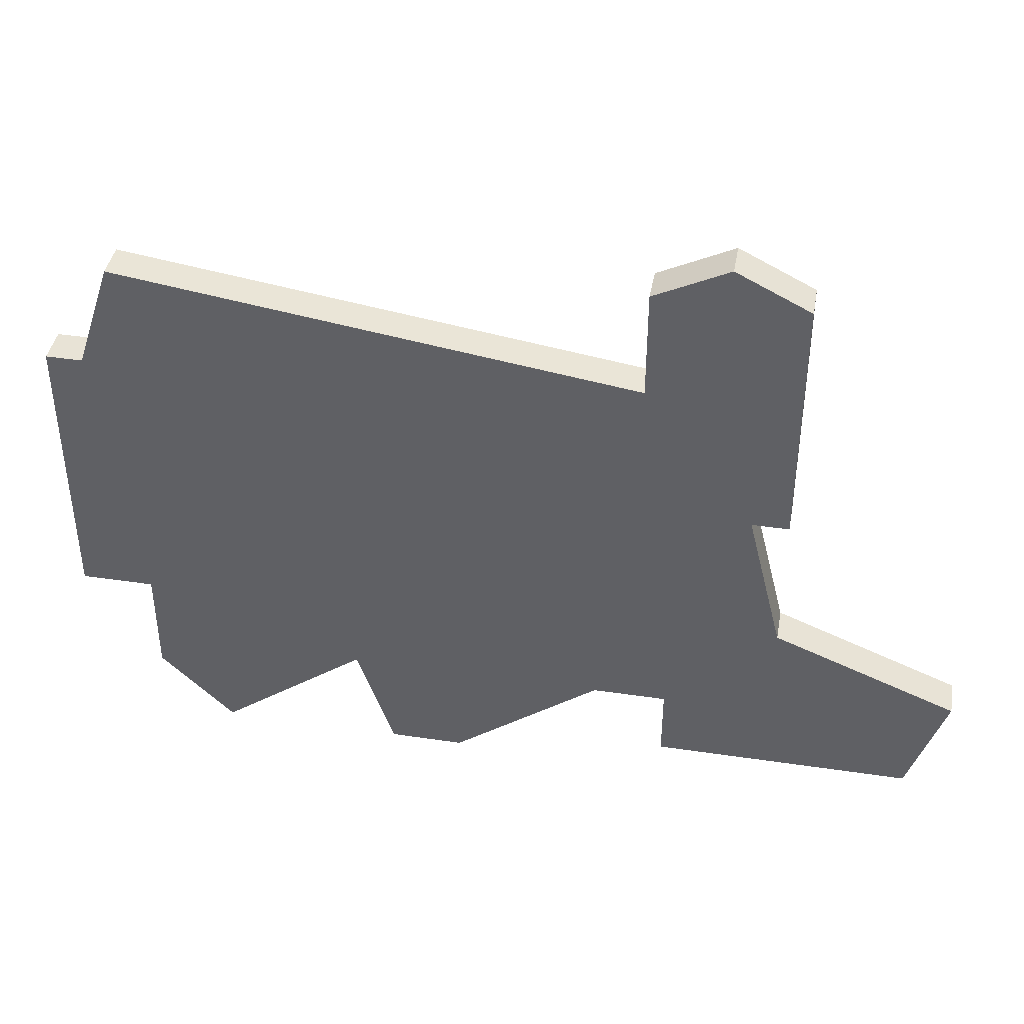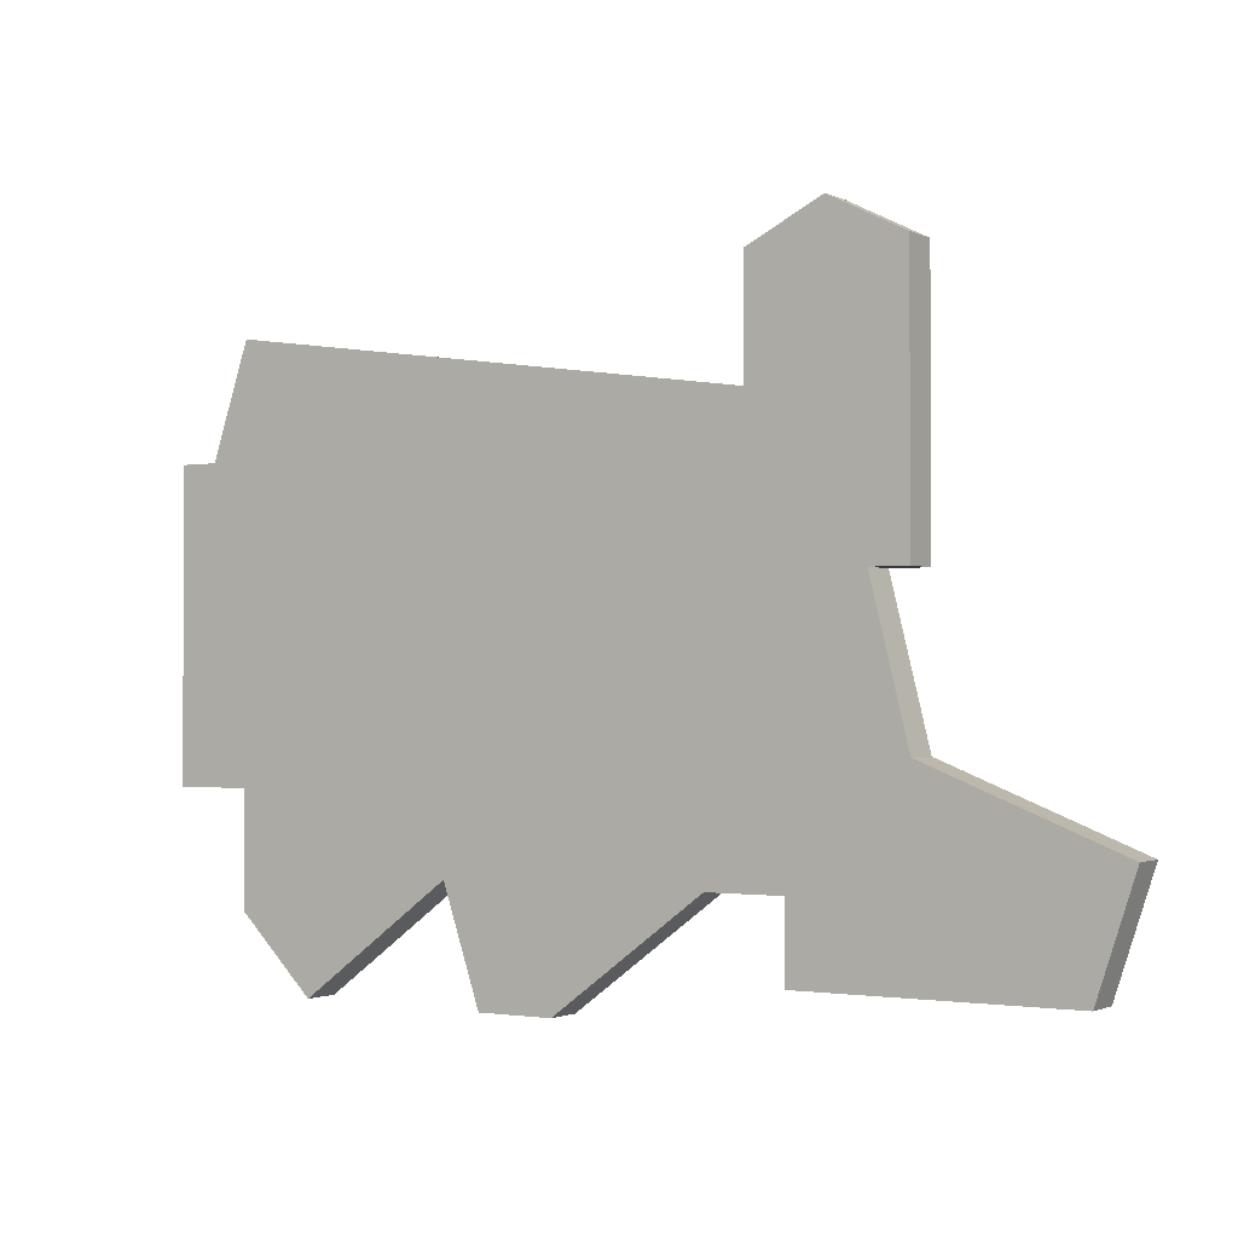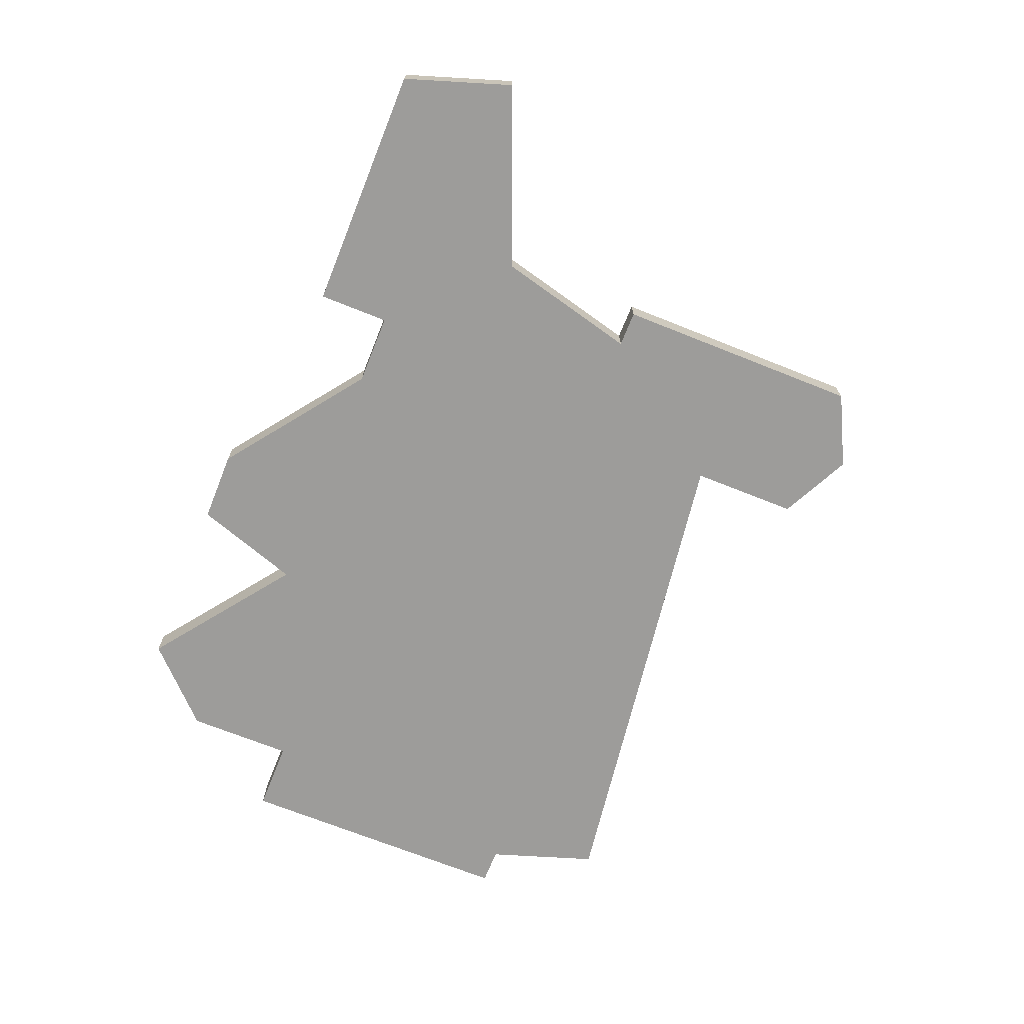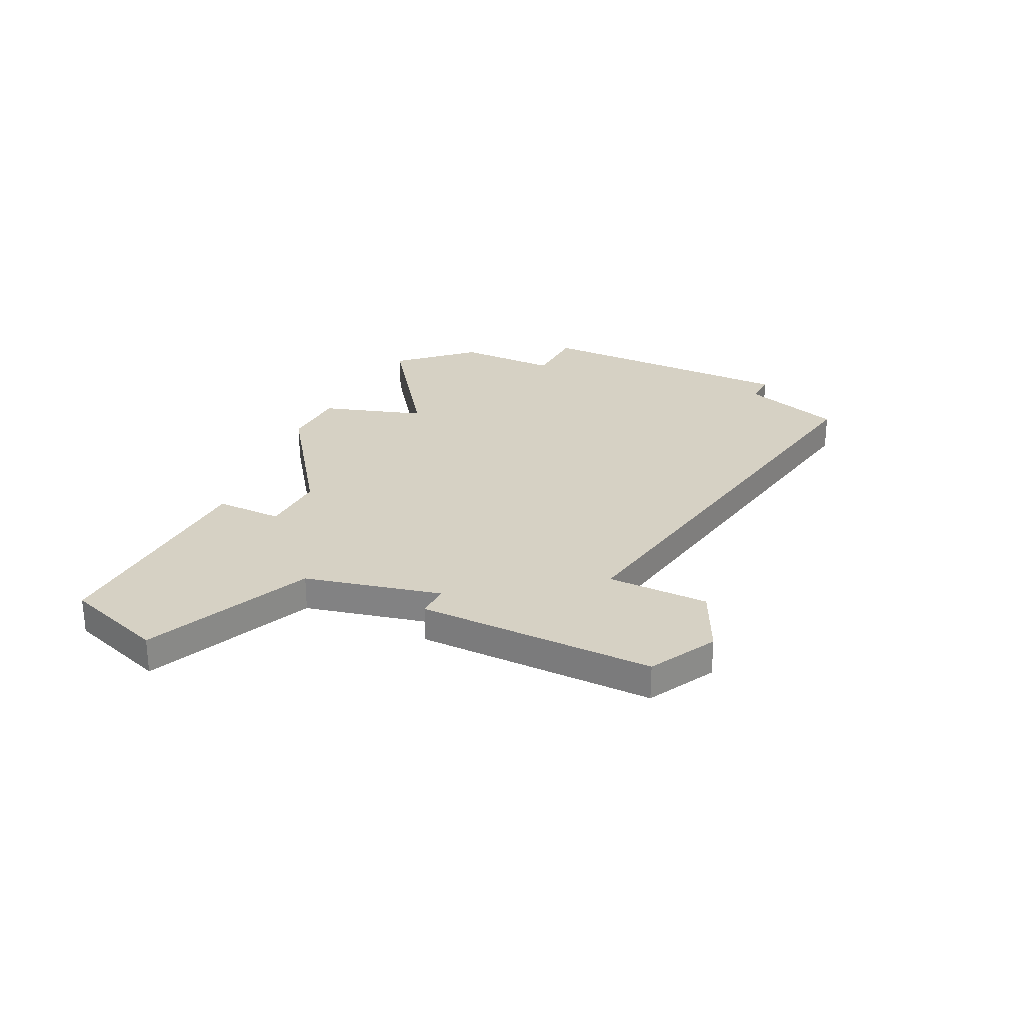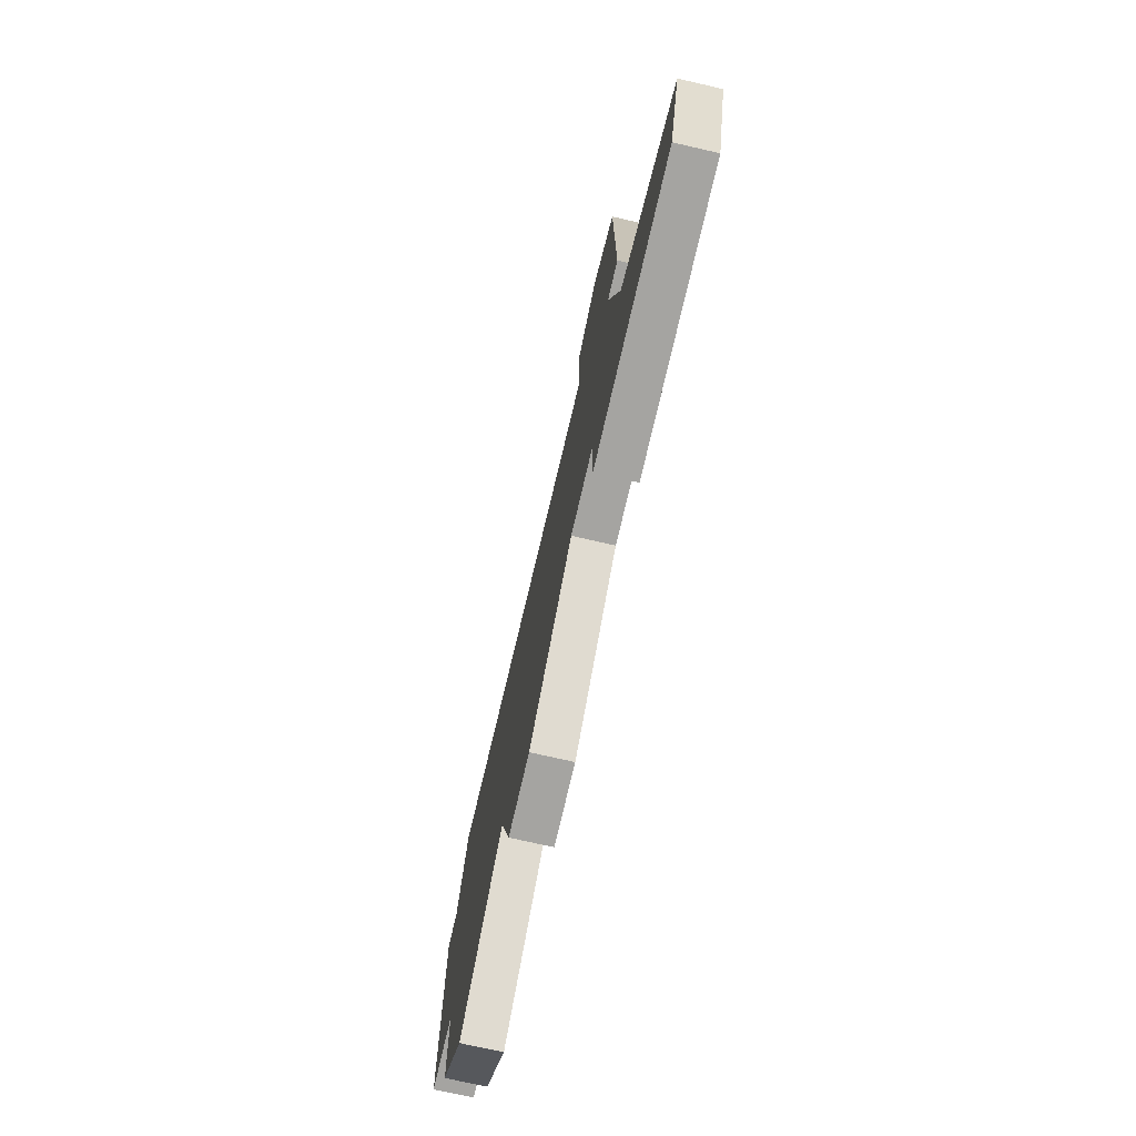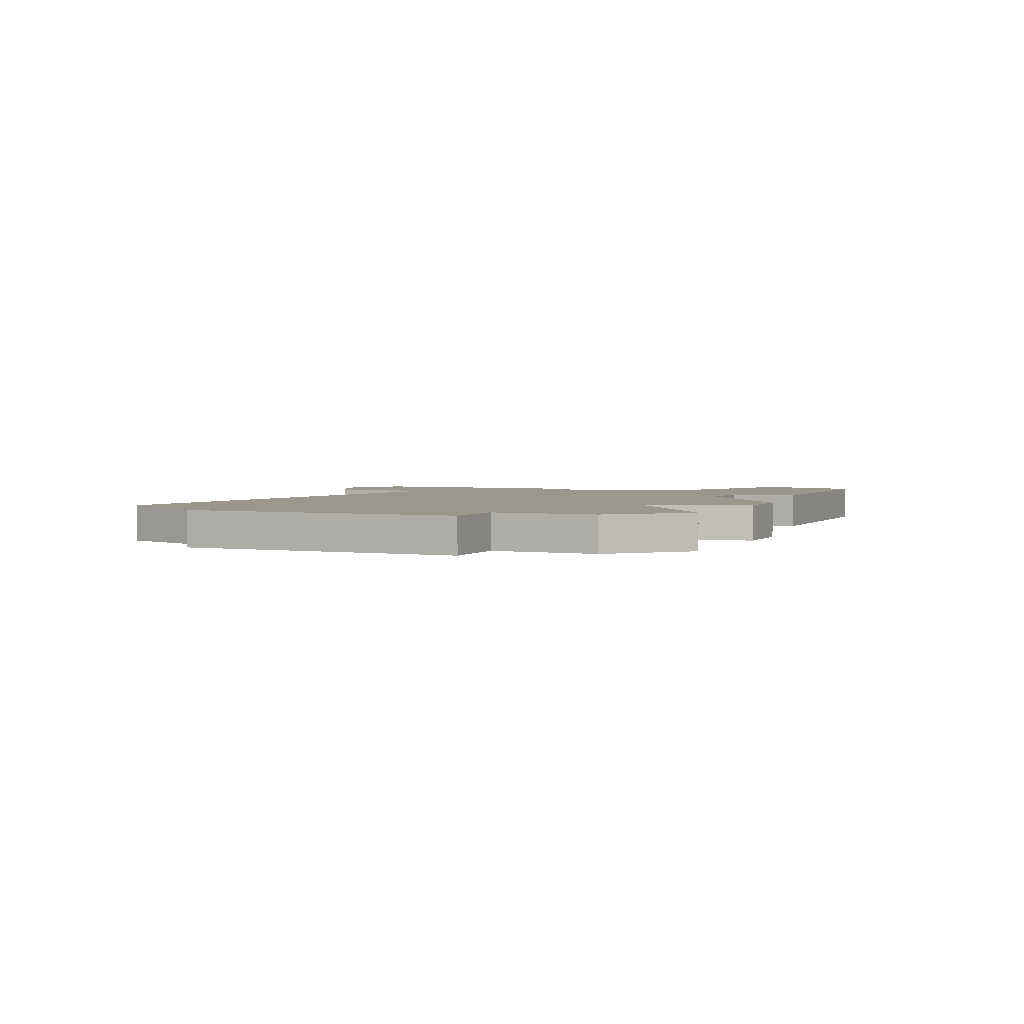
<metadata>
{"format":"obj","ext":"obj","renderer":"f3d","projection":"perspective","resolution":1024,"background":"white","views":[{"elev":41.5,"azim":10.2,"up":"+Y"},{"elev":-1.5,"azim":32.3,"up":"+Y"},{"elev":-70.3,"azim":68.2,"up":"+Z"},{"elev":26.6,"azim":116.8,"up":"+Z"},{"elev":-73.2,"azim":77.1,"up":"+Y"},{"elev":2.6,"azim":-66.3,"up":"+Z"}]}
</metadata>
<code>
v 3988 -1003 0
v 3988 -1003 1
v 3970 -1004 0
v 3970 -1004 1
v 3986 -994 0
v 3986 -994 1
v 3986 -987 0
v 3986 -987 1
v 3986 -998 0
v 3986 -998 1
v 3977 -1004 0
v 3977 -1004 1
v 3985 -994 0
v 3985 -994 1
v 3968 -1002 0
v 3968 -1002 1
v 3968 -988 0
v 3968 -988 1
v 3968 -999 0
v 3968 -999 1
v 3984 -986 0
v 3984 -986 1
v 3967 -991 0
v 3967 -991 1
v 3975 -1004 0
v 3975 -1004 1
v 3983 -1001 0
v 3983 -1001 1
v 3983 -1003 0
v 3983 -1003 1
v 3991 -1000 0
v 3991 -1000 1
v 3966 -991 0
v 3966 -991 1
v 3966 -999 0
v 3966 -999 1
v 3974 -1001 0
v 3974 -1001 1
v 3982 -987 0
v 3982 -987 1
v 3982 -990 0
v 3982 -990 1
v 3990 -1003 0
v 3990 -1003 1
v 3981 -1001 0
v 3981 -1001 1
f 37 3 15
f 11 25 37
f 45 11 37
f 19 37 15
f 33 23 35
f 19 35 23
f 23 17 41
f 45 37 41
f 37 19 23
f 23 41 37
f 9 1 27
f 29 27 1
f 45 13 9
f 9 27 45
f 31 43 1
f 9 31 1
f 39 21 41
f 7 41 21
f 7 5 13
f 41 7 13
f 41 13 45
f 16 4 38
f 38 26 12
f 38 12 46
f 16 38 20
f 36 24 34
f 24 36 20
f 42 18 24
f 42 38 46
f 24 20 38
f 38 42 24
f 28 2 10
f 2 28 30
f 10 14 46
f 46 28 10
f 2 44 32
f 2 32 10
f 42 22 40
f 22 42 8
f 14 6 8
f 14 8 42
f 46 14 42
f 24 18 23
f 23 18 17
f 34 24 33
f 33 24 23
f 36 34 35
f 35 34 33
f 20 36 19
f 19 36 35
f 16 20 15
f 15 20 19
f 4 16 3
f 3 16 15
f 38 4 37
f 37 4 3
f 26 38 25
f 25 38 37
f 12 26 11
f 11 26 25
f 46 12 45
f 45 12 11
f 28 46 27
f 27 46 45
f 30 28 29
f 29 28 27
f 2 30 1
f 1 30 29
f 44 2 43
f 43 2 1
f 32 44 31
f 31 44 43
f 10 32 9
f 9 32 31
f 14 10 13
f 13 10 9
f 6 14 5
f 5 14 13
f 8 6 7
f 7 6 5
f 22 8 21
f 21 8 7
f 40 22 39
f 39 22 21
f 18 42 17
f 17 42 41
f 42 40 41
f 41 40 39

</code>
